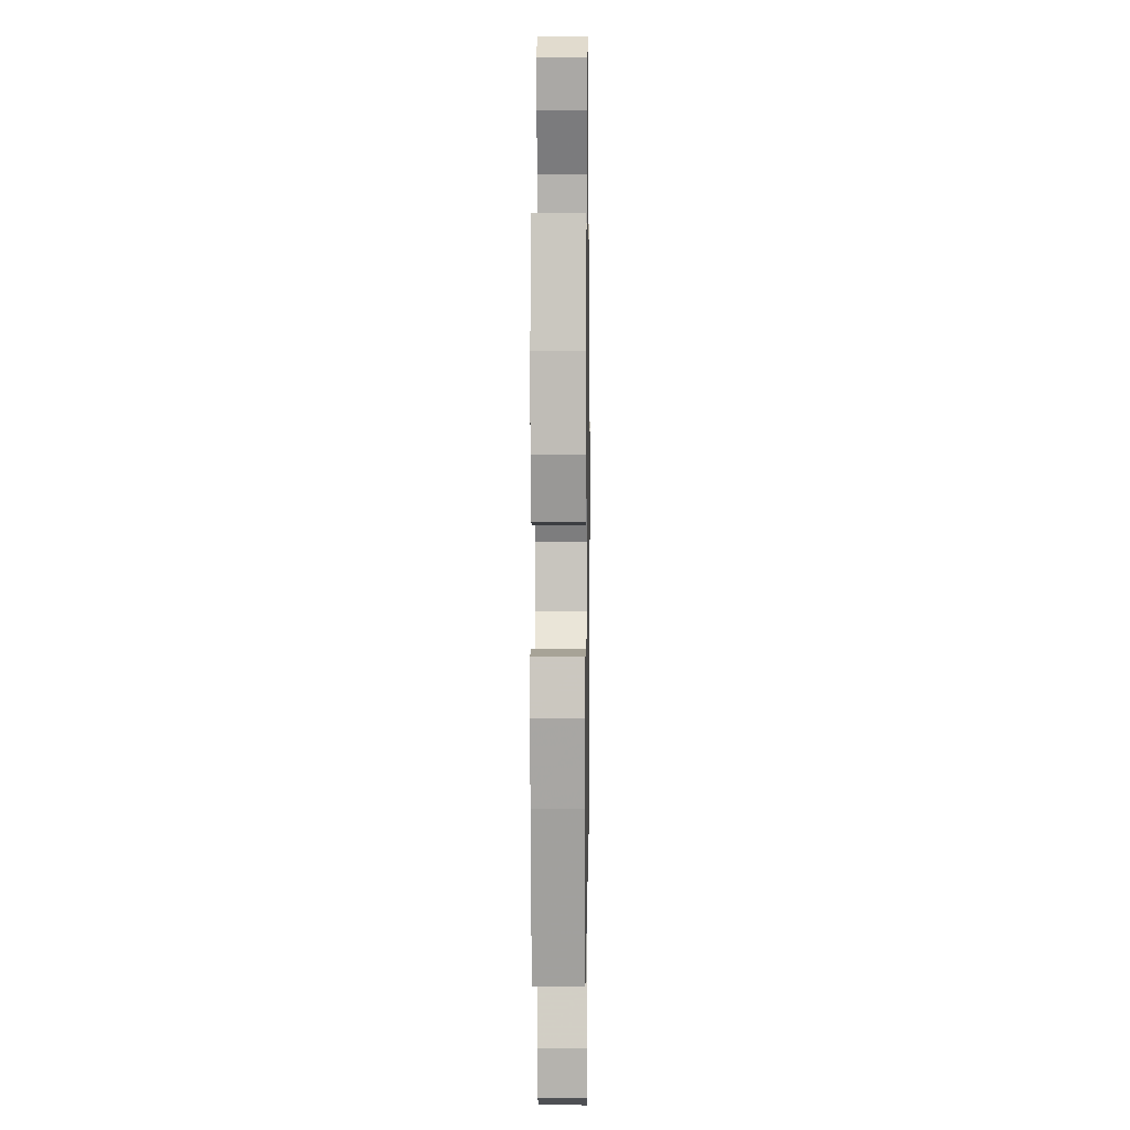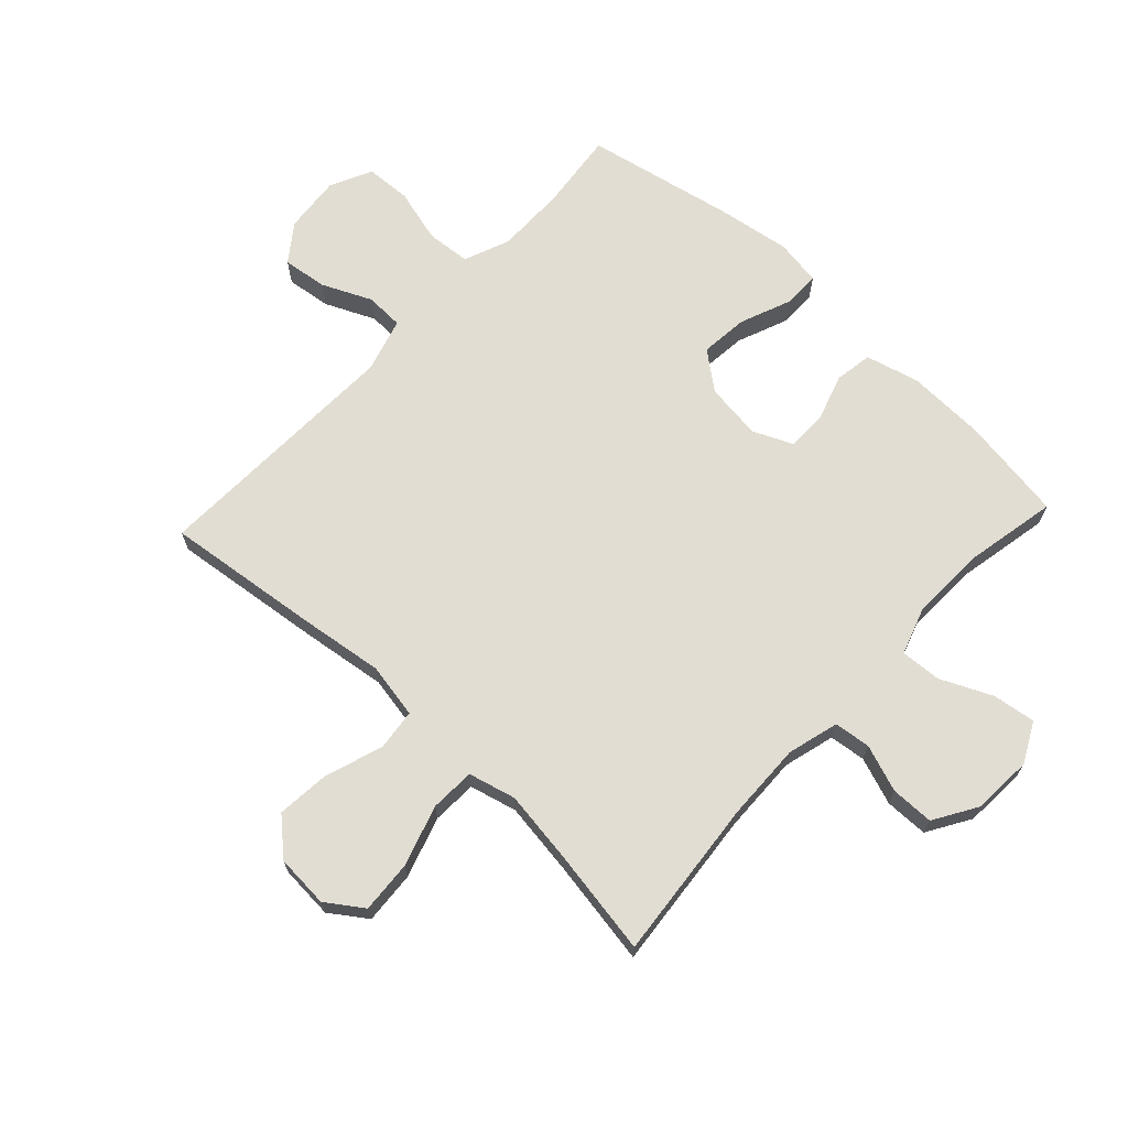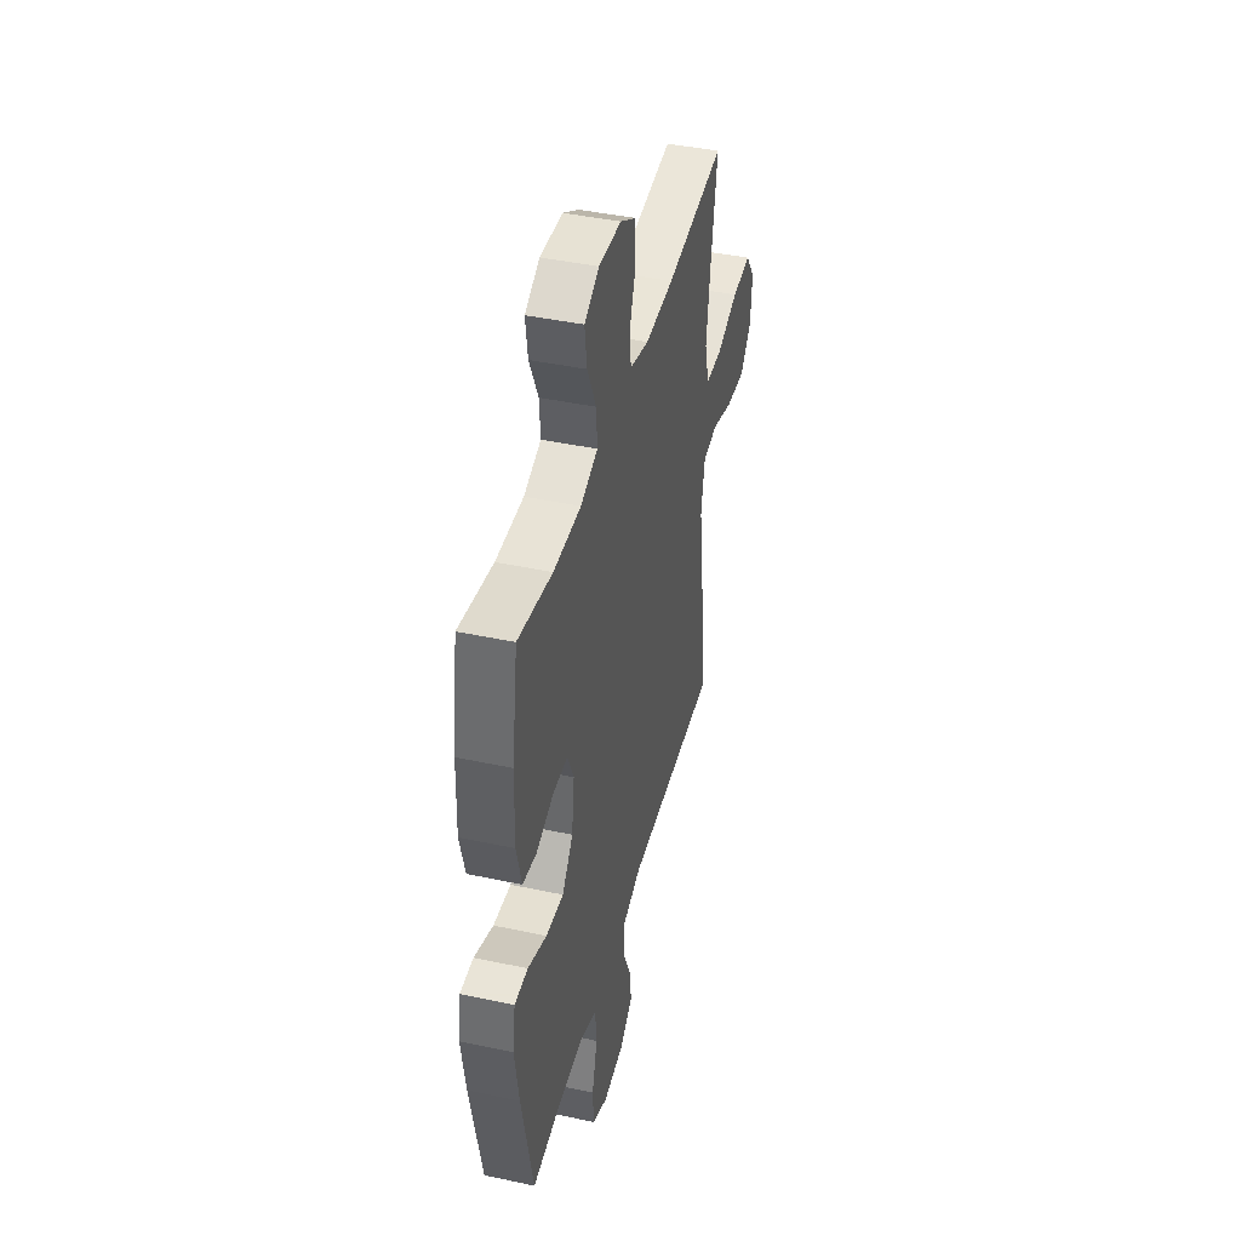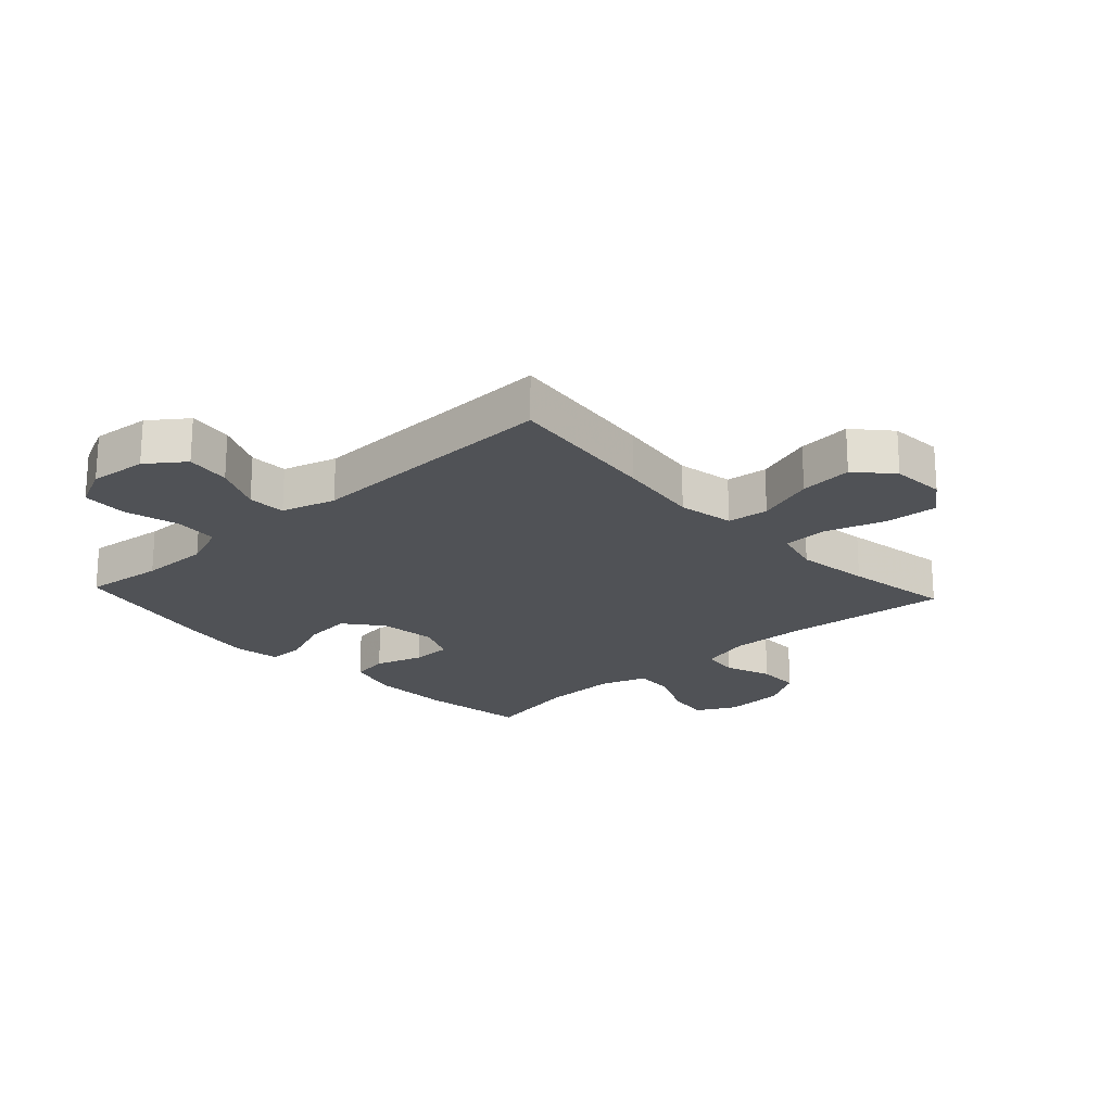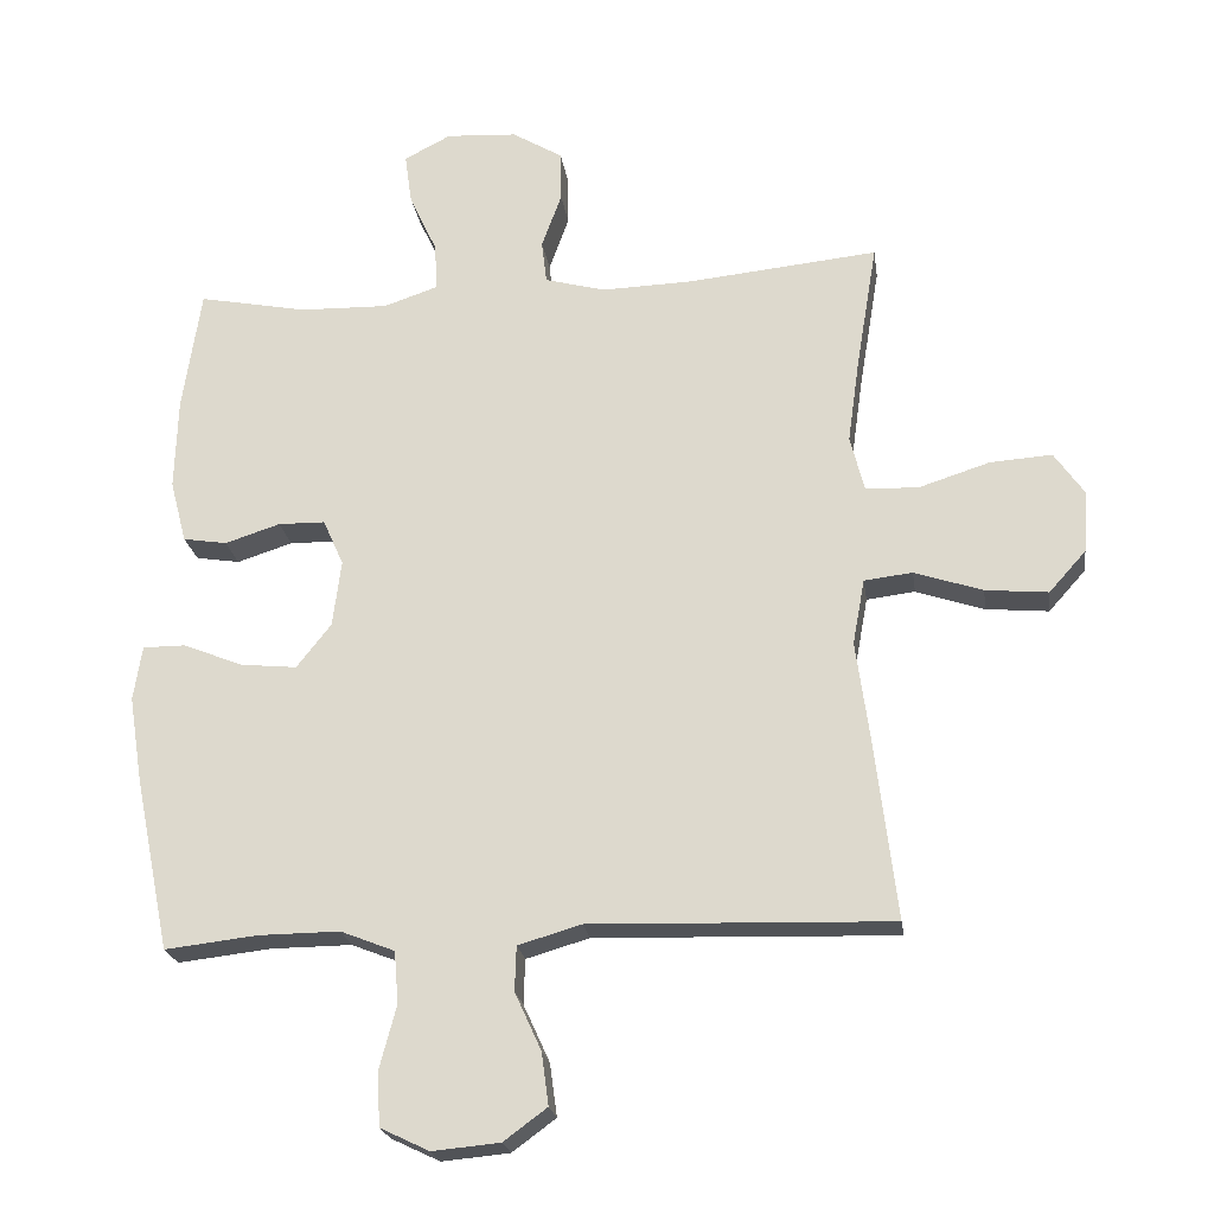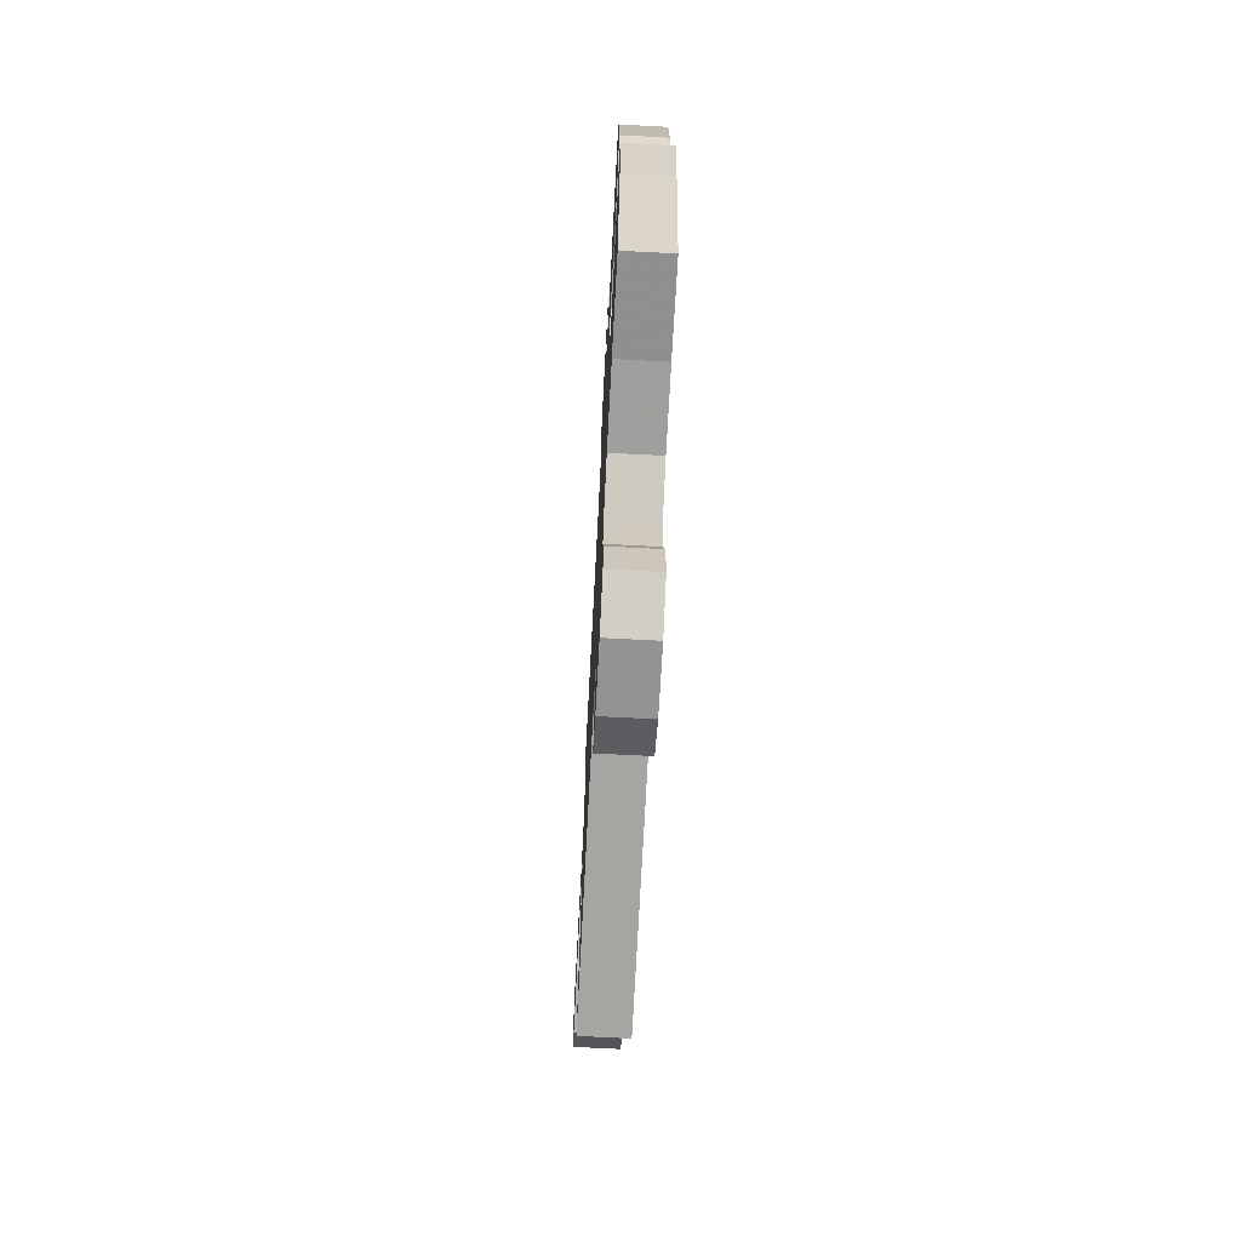
<metadata>
{"format":"obj","ext":"obj","renderer":"f3d","projection":"perspective","resolution":1024,"background":"white","views":[{"elev":6.7,"azim":90.8,"up":"+Z"},{"elev":68.3,"azim":-46.9,"up":"+Y"},{"elev":42.8,"azim":104.3,"up":"+Z"},{"elev":-21.1,"azim":-137.3,"up":"+Y"},{"elev":-22.1,"azim":-171.9,"up":"+Z"},{"elev":-72.0,"azim":87.0,"up":"+Z"}]}
</metadata>
<code>
v 0.5 0.07 0.5
v 0.526 0.07 0.327
v 0.53 0.07 0.197
v 0.507 0.07 0.109
v 0.445 0.07 0.099
v 0.367 0.07 0.124
v 0.301 0.07 0.123
v 0.272 0.07 0.058
v 0.284 0.07 -0.036
v 0.333 0.07 -0.098
v 0.412 0.07 -0.09
v 0.497 0.07 -0.056
v 0.557 0.07 -0.056
v 0.569 0.07 -0.133
v 0.55 0.07 -0.254
v 0.5 0.07 -0.5
v 0.369 0.07 -0.485
v 0.255 0.07 -0.484
v 0.179 0.07 -0.514
v 0.173 0.07 -0.587
v 0.197 0.07 -0.677
v 0.193 0.07 -0.752
v 0.124 0.07 -0.785
v 0.029 0.07 -0.776
v -0.032 0.07 -0.731
v -0.022 0.07 -0.657
v 0.015 0.07 -0.576
v 0.013 0.07 -0.513
v -0.076 0.07 -0.487
v -0.5 0.07 -0.5
v -0.469 0.07 -0.243
v -0.45 0.07 -0.105
v -0.467 0.07 -0.013
v -0.535 0.07 -0.005
v -0.631 0.07 -0.037
v -0.719 0.07 -0.045
v -0.771 0.07 0.013
v -0.777 0.07 0.101
v -0.735 0.07 0.161
v -0.648 0.07 0.155
v -0.548 0.07 0.123
v -0.474 0.07 0.126
v -0.454 0.07 0.204
v -0.471 0.07 0.325
v -0.5 0.07 0.5
v -0.232 0.07 0.473
v -0.104 0.07 0.469
v -0.019 0.07 0.492
v -0.012 0.07 0.552
v -0.04 0.07 0.63
v -0.039 0.07 0.701
v 0.032 0.07 0.744
v 0.132 0.07 0.75
v 0.198 0.07 0.716
v 0.188 0.07 0.645
v 0.149 0.07 0.56
v 0.145 0.07 0.493
v 0.222 0.07 0.467
v 0.346 0.07 0.47
v 0.5 0 0.5
v 0.526 0 0.327
v 0.53 0 0.197
v 0.507 0 0.109
v 0.445 0 0.099
v 0.367 0 0.124
v 0.301 0 0.123
v 0.272 0 0.058
v 0.284 0 -0.036
v 0.333 0 -0.098
v 0.412 0 -0.09
v 0.497 0 -0.056
v 0.557 0 -0.056
v 0.569 0 -0.133
v 0.55 0 -0.254
v 0.5 0 -0.5
v 0.369 0 -0.485
v 0.255 0 -0.484
v 0.179 0 -0.514
v 0.173 0 -0.587
v 0.197 0 -0.677
v 0.193 0 -0.752
v 0.124 0 -0.785
v 0.029 0 -0.776
v -0.032 0 -0.731
v -0.022 0 -0.657
v 0.015 0 -0.576
v 0.013 0 -0.513
v -0.076 0 -0.487
v -0.5 0 -0.5
v -0.469 0 -0.243
v -0.45 0 -0.105
v -0.467 0 -0.013
v -0.535 0 -0.005
v -0.631 0 -0.037
v -0.719 0 -0.045
v -0.771 0 0.013
v -0.777 0 0.101
v -0.735 0 0.161
v -0.648 0 0.155
v -0.548 0 0.123
v -0.474 0 0.126
v -0.454 0 0.204
v -0.471 0 0.325
v -0.5 0 0.5
v -0.232 0 0.473
v -0.104 0 0.469
v -0.019 0 0.492
v -0.012 0 0.552
v -0.04 0 0.63
v -0.039 0 0.701
v 0.032 0 0.744
v 0.132 0 0.75
v 0.198 0 0.716
v 0.188 0 0.645
v 0.149 0 0.56
v 0.145 0 0.493
v 0.222 0 0.467
v 0.346 0 0.47
f 54 55 56
f 53 54 56
f 52 53 56
f 51 52 56
f 50 51 56
f 49 50 56
f 48 49 56 57
f 47 48 57 58
f 44 45 46
f 43 44 46 47
f 42 43 47 58
f 39 40 41
f 38 39 41
f 37 38 41
f 36 37 41
f 35 36 41
f 34 35 41
f 33 34 41 42
f 42 58 59
f 33 42 59
f 32 33 59
f 32 59 1
f 31 32 1
f 30 31 1
f 29 30 1
f 25 26 27
f 24 25 27
f 23 24 27
f 22 23 27
f 21 22 27
f 20 21 27
f 19 20 27 28
f 15 16 17
f 14 15 17
f 13 14 17
f 12 13 17
f 11 12 17
f 10 11 17 18
f 19 28 29
f 18 19 29
f 10 18 29
f 9 10 29
f 4 5 6
f 3 4 6
f 2 3 6
f 1 2 6
f 1 6 7
f 29 1 7
f 8 9 29
f 7 8 29
f 115 114 113
f 115 113 112
f 115 112 111
f 115 111 110
f 115 110 109
f 115 109 108
f 116 115 108 107
f 117 116 107 106
f 105 104 103
f 106 105 103 102
f 117 106 102 101
f 100 99 98
f 100 98 97
f 100 97 96
f 100 96 95
f 100 95 94
f 100 94 93
f 101 100 93 92
f 118 117 101
f 118 101 92
f 118 92 91
f 60 118 91
f 60 91 90
f 60 90 89
f 60 89 88
f 86 85 84
f 86 84 83
f 86 83 82
f 86 82 81
f 86 81 80
f 86 80 79
f 87 86 79 78
f 76 75 74
f 76 74 73
f 76 73 72
f 76 72 71
f 76 71 70
f 77 76 70 69
f 88 87 78
f 88 78 77
f 88 77 69
f 88 69 68
f 65 64 63
f 65 63 62
f 65 62 61
f 65 61 60
f 66 65 60
f 66 60 88
f 88 68 67
f 88 67 66
f 1 60 61 2
f 2 61 62 3
f 3 62 63 4
f 4 63 64 5
f 5 64 65 6
f 6 65 66 7
f 7 66 67 8
f 8 67 68 9
f 9 68 69 10
f 10 69 70 11
f 11 70 71 12
f 12 71 72 13
f 13 72 73 14
f 14 73 74 15
f 15 74 75 16
f 16 75 76 17
f 17 76 77 18
f 18 77 78 19
f 19 78 79 20
f 20 79 80 21
f 21 80 81 22
f 22 81 82 23
f 23 82 83 24
f 24 83 84 25
f 25 84 85 26
f 26 85 86 27
f 27 86 87 28
f 28 87 88 29
f 29 88 89 30
f 30 89 90 31
f 31 90 91 32
f 32 91 92 33
f 33 92 93 34
f 34 93 94 35
f 35 94 95 36
f 36 95 96 37
f 37 96 97 38
f 38 97 98 39
f 39 98 99 40
f 40 99 100 41
f 41 100 101 42
f 42 101 102 43
f 43 102 103 44
f 44 103 104 45
f 45 104 105 46
f 46 105 106 47
f 47 106 107 48
f 48 107 108 49
f 49 108 109 50
f 50 109 110 51
f 51 110 111 52
f 52 111 112 53
f 53 112 113 54
f 54 113 114 55
f 55 114 115 56
f 56 115 116 57
f 57 116 117 58
f 58 117 118 59
f 59 118 60 1

</code>
